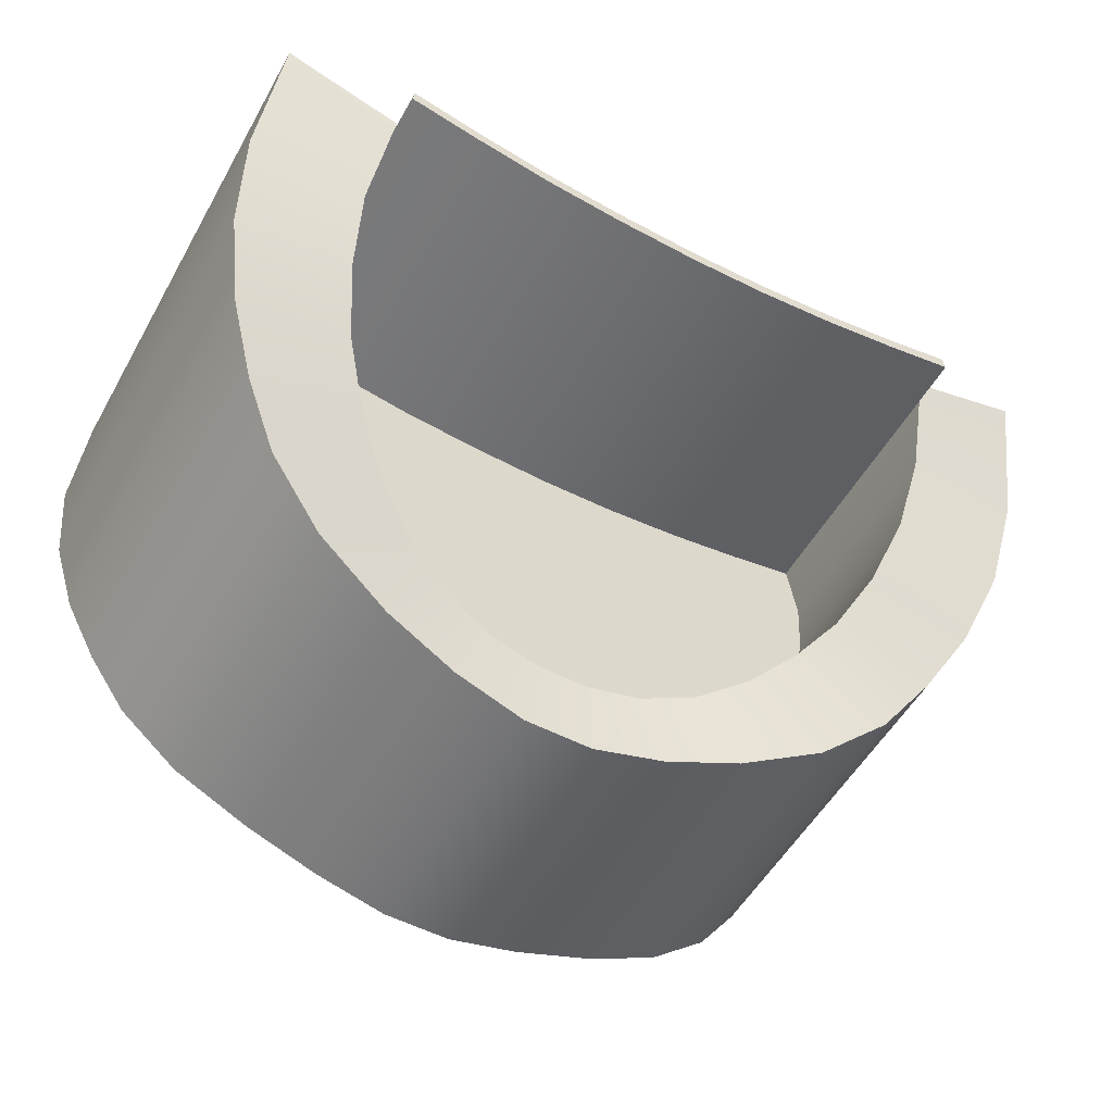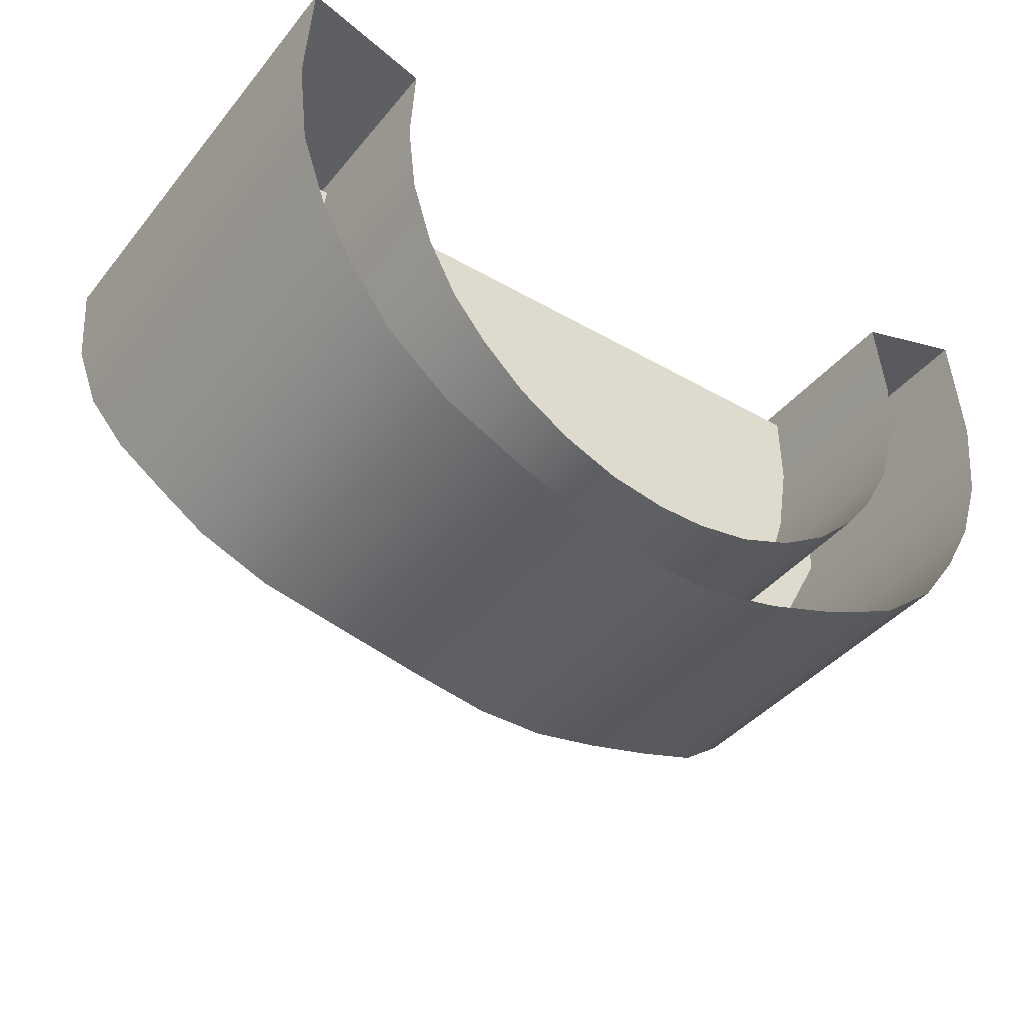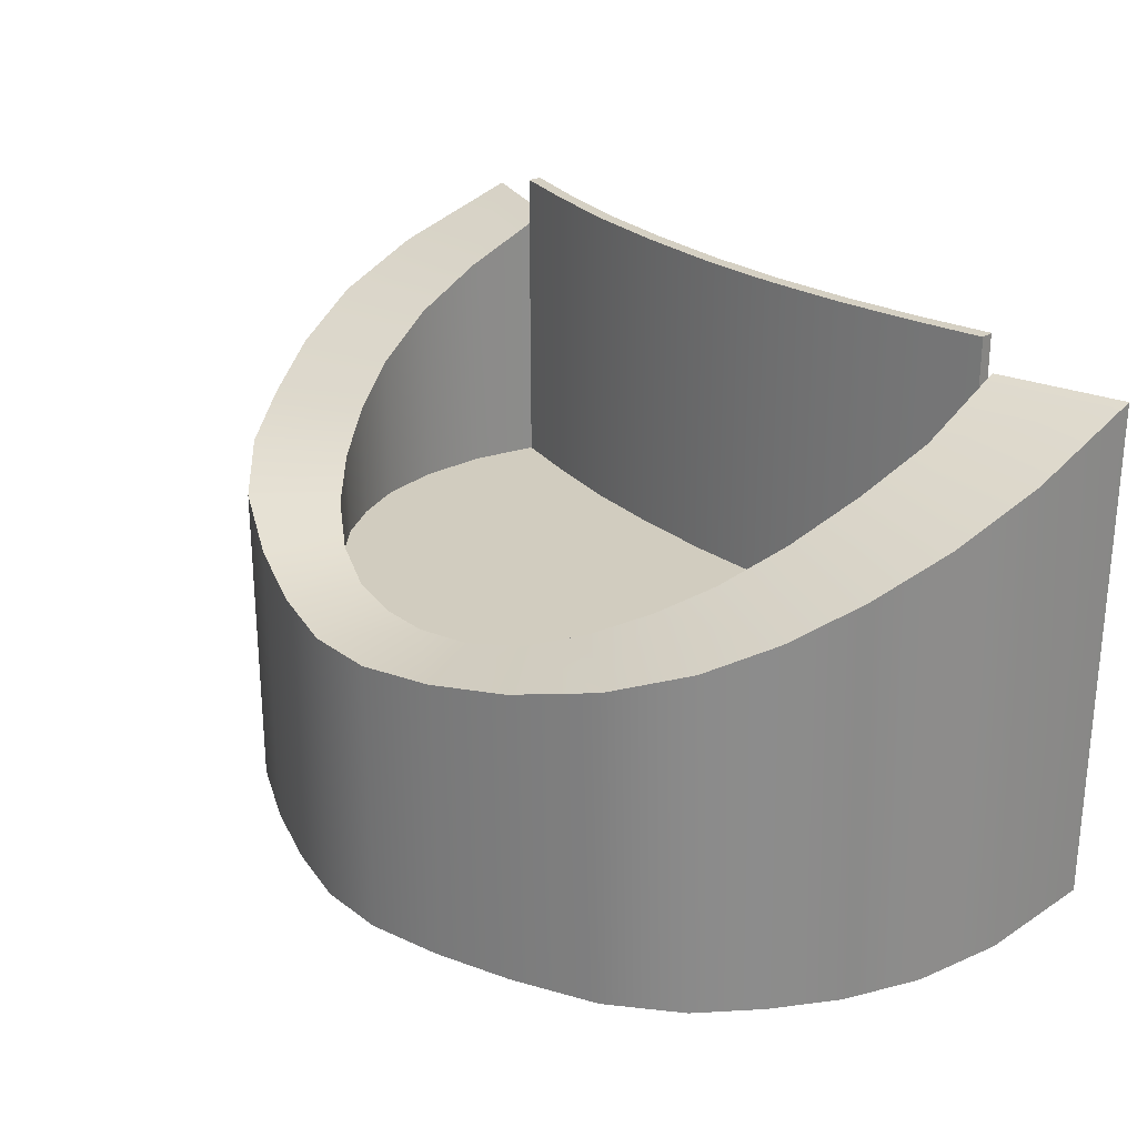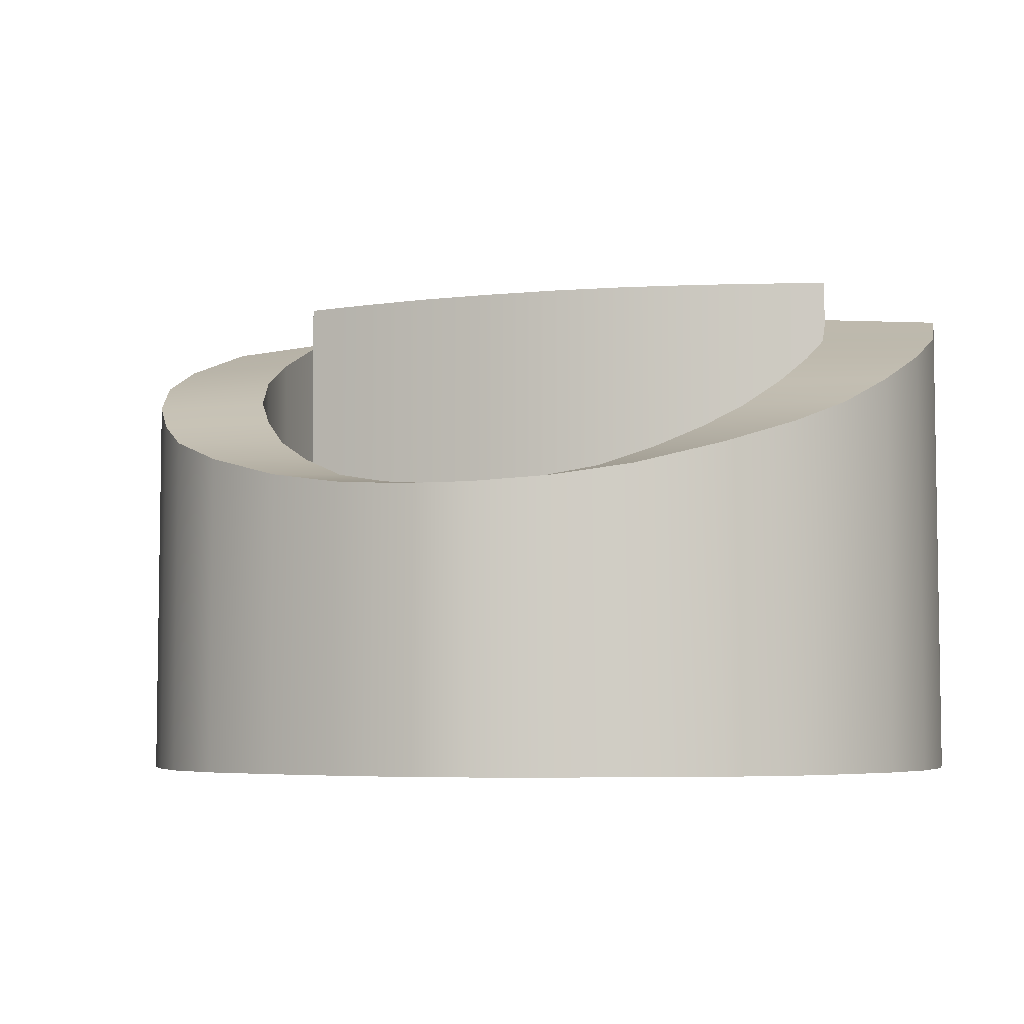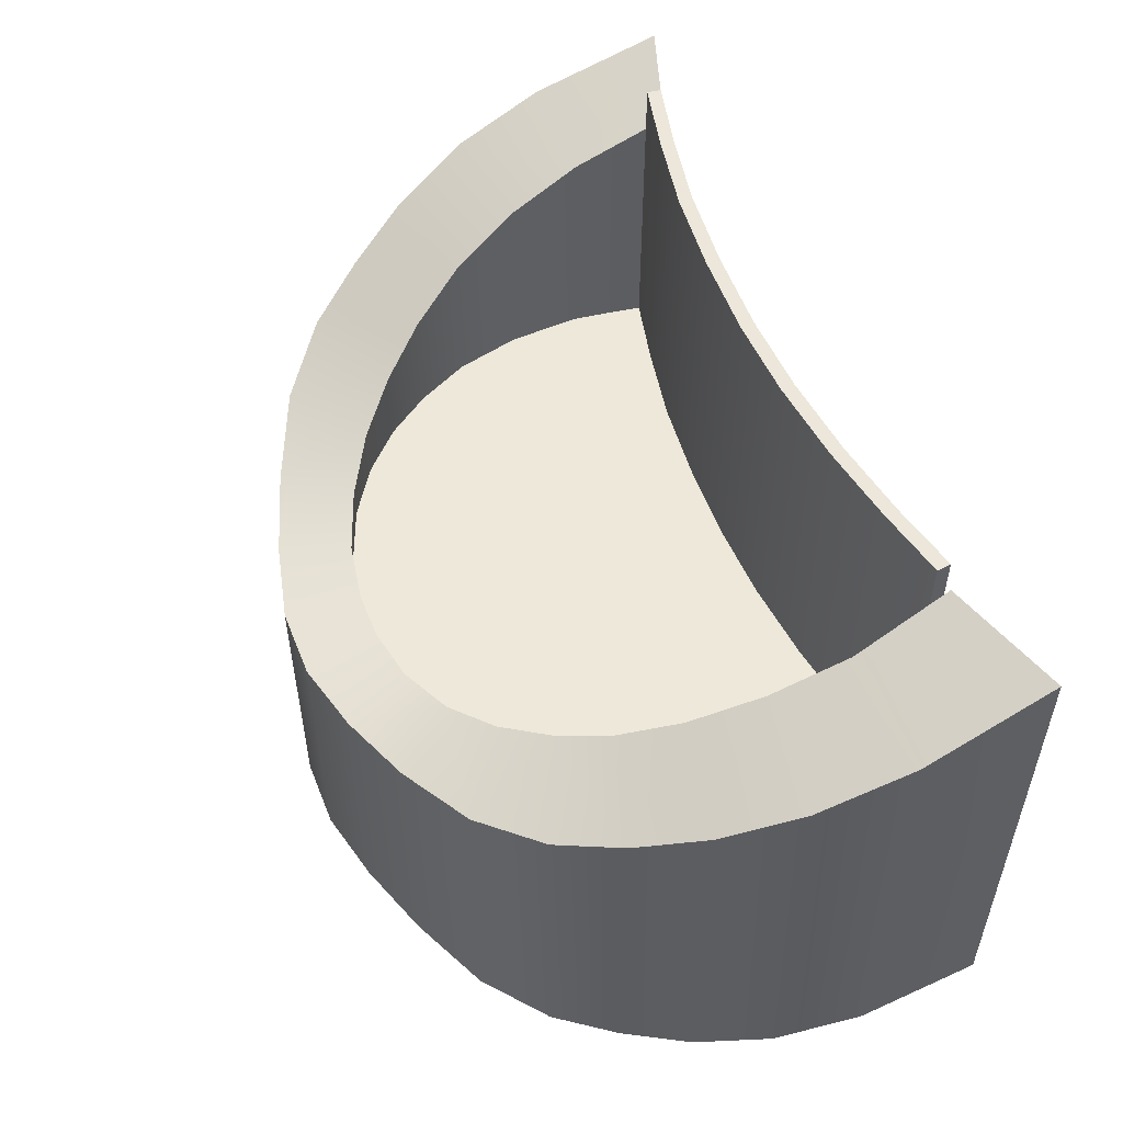
<metadata>
{"format":"obj","ext":"obj","renderer":"f3d","projection":"perspective","resolution":1024,"background":"white","views":[{"elev":-53.5,"azim":-29.1,"up":"+Y"},{"elev":-40.5,"azim":144.8,"up":"+Y"},{"elev":26.2,"azim":49.3,"up":"+Z"},{"elev":-5.4,"azim":15.6,"up":"+Z"},{"elev":53.6,"azim":68.5,"up":"+Z"}]}
</metadata>
<code>
g ENV_EggSiege_Cradle_COL
v -7.21 -50.11 -3.476
v -10.01 -46.23 -3.754
v -11.65 -42.96 -3.989
v -7.098 -42.96 -3.992
v -0.2332 -51.94 -3.347
v -7.106 -36.72 -4.441
v -11.66 -36.72 -4.439
v -0.1477 -42.95 -3.995
v -0.1558 -36.72 -4.445
v 7.489 -36.71 -4.449
v 7.497 -42.95 -3.999
v 7.441 -50.65 -3.443
v 10.92 -36.71 -4.451
v 8.903 -46.83 -3.72
v 10.93 -42.94 -4.001
v 10.57 -39.14 3.147
v 10.3 -36.11 4.491
v 14.27 -34.77 4.433
v 14.55 -39.01 3.055
v 14.21 -42.04 1.933
v 10.29 -41.59 2.113
v 9.62 -43.8 0.9811
v 13.37 -44.52 0.8148
v 12.21 -46.58 -0.2233
v 8.656 -45.65 -0.07397
v 7.528 -47.04 -0.9221
v 10.85 -48.47 -1.048
v 8.776 -50.16 -1.87
v 6.118 -48.34 -1.729
v 4.48 -49.38 -2.41
v 6.112 -51.41 -2.606
v 3.59 -52.29 -3.015
v 2.644 -50.1 -2.797
v 0.7943 -50.42 -2.961
v 1.161 -52.87 -3.203
v -1.161 -52.87 -3.203
v -0.7943 -50.42 -2.961
v -2.644 -50.1 -2.808
v -3.59 -52.29 -3.015
v -4.48 -49.38 -2.458
v -6.112 -51.41 -2.606
v -6.118 -48.34 -1.761
v -8.776 -50.16 -1.87
v -7.528 -47.04 -0.9714
v -10.85 -48.47 -1.048
v -8.642 -45.57 -0.03839
v -12.21 -46.58 -0.1877
v -9.62 -43.8 0.9556
v -13.37 -44.52 0.8148
v -10.29 -41.59 2.087
v -14.21 -42.04 1.933
v -10.57 -39.14 3.147
v -14.55 -39.01 3.055
v -14.27 -34.8 4.433
v -10.3 -36.11 4.491
v 10.57 -39.14 3.147
v 10.26 -36.12 -12.34
v 10.3 -36.11 4.491
v 10.48 -39.14 -12.44
v 10.29 -41.59 2.113
v 10.21 -41.58 -12.44
v 9.62 -43.8 0.9811
v 9.536 -43.79 -12.44
v 8.656 -45.65 -0.07397
v 8.575 -45.63 -12.44
v 7.528 -47.04 -0.9221
v 7.45 -47.01 -12.44
v 6.118 -48.34 -1.729
v 6.047 -48.3 -12.44
v 4.48 -49.38 -2.41
v 4.42 -49.32 -12.44
v 2.644 -50.1 -2.797
v 2.604 -50.03 -12.44
v 0.7943 -50.42 -2.961
v 0.7816 -50.34 -12.44
v -0.7816 -50.34 -12.44
v -0.7943 -50.42 -2.961
v -2.604 -50.03 -12.44
v -2.644 -50.1 -2.808
v -4.42 -49.32 -12.44
v -4.48 -49.38 -2.458
v -6.047 -48.3 -12.44
v -6.118 -48.34 -1.761
v -7.45 -47.01 -12.44
v -7.528 -47.04 -0.9714
v -8.561 -45.54 -12.44
v -8.642 -45.57 -0.03839
v -9.536 -43.79 -12.44
v -9.62 -43.8 0.9556
v -10.21 -41.58 -12.44
v -10.29 -41.59 2.087
v -10.48 -39.14 -12.44
v -10.57 -39.14 3.147
v -10.26 -36.12 -12.34
v -10.3 -36.11 4.491
v 10.26 -36.12 -12.34
v 10.48 -39.14 -4.667
v 10.22 -36.13 -4.657
v 10.48 -39.14 -12.44
v 10.21 -41.58 -4.677
v 10.21 -41.58 -12.44
v 9.536 -43.79 -4.687
v 9.536 -43.79 -12.44
v 8.575 -45.63 -4.732
v 8.575 -45.63 -12.44
v 7.45 -47.01 -4.642
v 7.45 -47.01 -12.44
v 6.047 -48.3 -4.627
v 6.047 -48.3 -12.44
v 4.42 -49.32 -4.718
v 4.42 -49.32 -12.44
v 2.604 -50.03 -4.721
v 2.604 -50.03 -12.44
v 0.7816 -50.34 -4.723
v 0.7816 -50.34 -12.44
v -0.7816 -50.34 -4.723
v -0.7816 -50.34 -12.44
v -2.604 -50.03 -4.721
v -2.604 -50.03 -12.44
v -4.42 -49.32 -4.718
v -4.42 -49.32 -12.44
v -6.047 -48.3 -4.694
v -6.047 -48.3 -12.44
v -7.45 -47.01 -4.676
v -7.45 -47.01 -12.44
v -8.561 -45.54 -12.44
v -8.561 -45.54 -4.696
v -9.536 -43.79 -4.687
v -9.536 -43.79 -12.44
v -10.21 -41.58 -4.677
v -10.21 -41.58 -12.44
v -10.48 -39.14 -4.667
v -10.48 -39.14 -12.44
v -10.22 -36.13 -4.657
v -10.26 -36.12 -12.34
v -10.36 -36.73 -6.473
v -8.045 -36.81 -6.473
v -10.31 -36.28 -6.473
v -8.045 -37.26 -6.473
v -5.406 -37.29 -6.473
v -5.406 -37.74 -6.473
v -2.674 -37.55 -6.473
v -2.674 -38.01 -6.473
v 0.1325 -37.66 -6.473
v 0.1325 -38.11 -6.473
v 2.768 -38.02 -6.473
v 2.768 -37.56 -6.473
v 5.492 -37.72 -6.473
v 5.492 -37.27 -6.473
v 8.056 -37.27 -6.473
v 8.056 -36.82 -6.473
v 10.36 -36.76 -6.473
v 10.3 -36.31 -6.473
v -10.36 -36.73 5.805
v -10.31 -36.28 5.805
v -8.045 -36.81 5.805
v -8.045 -37.26 5.805
v -5.406 -37.29 5.805
v -5.406 -37.74 5.805
v -2.674 -37.55 5.805
v -2.674 -38.01 5.805
v 0.1325 -37.66 5.805
v 0.1325 -38.11 5.805
v 2.768 -38.02 5.805
v 2.768 -37.56 5.805
v 5.492 -37.72 5.805
v 5.492 -37.27 5.805
v 8.056 -37.27 5.805
v 8.056 -36.82 5.805
v 10.36 -36.76 5.805
v 10.3 -36.31 5.805
v -8.045 -37.26 -6.473
v -10.36 -36.73 -6.473
v -10.36 -36.73 5.805
v -8.045 -37.26 5.805
v -5.406 -37.74 -6.473
v -5.406 -37.74 5.805
v -2.674 -38.01 -6.473
v -2.674 -38.01 5.805
v 0.1325 -38.11 -6.473
v 0.1325 -38.11 5.805
v 2.768 -38.02 -6.473
v 2.768 -38.02 5.805
v 5.492 -37.72 -6.473
v 5.492 -37.72 5.805
v 8.056 -37.27 -6.473
v 8.056 -37.27 5.805
v 10.36 -36.76 -6.473
v 10.36 -36.76 5.805
v 10.36 -36.76 -6.473
v 10.36 -36.76 5.805
v 10.3 -36.31 5.805
v 10.3 -36.31 -6.473
v 8.056 -36.82 -6.473
v 10.3 -36.31 -6.473
v 10.3 -36.31 5.805
v 8.056 -36.82 5.805
v 5.492 -37.27 -6.473
v 5.492 -37.27 5.805
v 2.768 -37.56 -6.473
v 2.768 -37.56 5.805
v 0.1325 -37.66 -6.473
v 0.1325 -37.66 5.805
v -2.674 -37.55 -6.473
v -2.674 -37.55 5.805
v -5.406 -37.29 -6.473
v -5.406 -37.29 5.805
v -8.045 -36.81 -6.473
v -8.045 -36.81 5.805
v -10.31 -36.28 -6.473
v -10.31 -36.28 5.805
v -10.31 -36.28 -6.473
v -10.31 -36.28 5.805
v -10.36 -36.73 5.805
v -10.36 -36.73 -6.473
v -11.66 -36.72 -4.439
v -11.66 -36.72 -6.78
v -7.106 -36.72 -6.782
v -7.106 -36.72 -4.441
v -0.1558 -36.72 -6.785
v -0.1558 -36.72 -4.445
v 7.489 -36.71 -6.789
v 7.489 -36.71 -4.449
v 10.92 -36.71 -6.791
v 10.92 -36.71 -4.451
v 10.92 -36.71 -4.451
v 10.92 -36.71 -6.791
v 10.93 -42.94 -6.341
v 10.93 -42.94 -4.001
v 8.903 -46.83 -3.72
v 8.903 -46.83 -6.061
v 7.441 -50.65 -5.784
v 7.441 -50.65 -3.443
v -10.01 -46.23 -3.754
v -10.01 -46.23 -6.095
v -11.65 -42.96 -6.33
v -11.65 -42.96 -3.989
v -7.21 -50.11 -3.476
v -7.21 -50.11 -5.816
v -10.01 -46.23 -6.095
v -10.01 -46.23 -3.754
v -0.2332 -51.94 -3.347
v -0.2332 -51.94 -5.688
v -7.21 -50.11 -5.816
v -7.21 -50.11 -3.476
v -11.65 -42.96 -3.989
v -11.65 -42.96 -6.33
v -11.66 -36.72 -6.78
v -11.66 -36.72 -4.439
v 10.93 -42.94 -4.001
v 10.93 -42.94 -6.341
v 8.903 -46.83 -6.061
v 8.903 -46.83 -3.72
v 7.441 -50.65 -3.443
v 7.441 -50.65 -5.784
v -0.2332 -51.94 -5.688
v -0.2332 -51.94 -3.347
v -7.106 -36.72 -6.782
v -11.66 -36.72 -6.78
v -11.65 -42.96 -6.33
v -0.2015 -45.7 -6.137
v -0.1558 -36.72 -6.785
v -10.01 -46.23 -6.095
v 7.489 -36.71 -6.789
v -7.21 -50.11 -5.816
v 10.92 -36.71 -6.791
v -0.2332 -51.94 -5.688
v 10.93 -42.94 -6.341
v 7.441 -50.65 -5.784
v 8.903 -46.83 -6.061
v 14.27 -34.77 4.433
v 14.27 -34.77 -12.36
v 14.55 -39.01 -12.43
v 14.55 -39.01 3.055
v 14.21 -42.04 -12.44
v 14.21 -42.04 1.933
v 13.37 -44.52 -12.44
v 13.37 -44.52 0.8148
v 12.21 -46.58 -12.45
v 12.21 -46.58 -0.2233
v 10.85 -48.47 -12.45
v 10.85 -48.47 -1.048
v 8.776 -50.16 -12.45
v 8.776 -50.16 -1.87
v 6.112 -51.41 -12.46
v 6.112 -51.41 -2.606
v 3.59 -52.29 -12.46
v 3.59 -52.29 -3.015
v 1.161 -52.87 -12.46
v 1.161 -52.87 -3.203
v -1.161 -52.87 -12.46
v -1.161 -52.87 -3.203
v -3.59 -52.29 -12.46
v -3.59 -52.29 -3.015
v -6.112 -51.41 -12.46
v -6.112 -51.41 -2.606
v -8.776 -50.16 -12.45
v -8.776 -50.16 -1.87
v -10.85 -48.47 -12.45
v -10.85 -48.47 -1.048
v -12.21 -46.58 -12.45
v -12.21 -46.58 -0.1877
v -13.37 -44.52 -12.44
v -13.37 -44.52 0.8148
v -14.21 -42.04 -12.44
v -14.21 -42.04 1.933
v -14.55 -39.01 -12.43
v -14.55 -39.01 3.055
v -14.27 -34.8 -12.36
v -14.27 -34.8 4.433
v 10.3 -36.11 4.491
v 10.26 -36.12 -12.34
v 14.27 -34.77 -12.36
v 14.27 -34.77 4.433
v -14.27 -34.8 4.433
v -14.27 -34.8 -12.36
v -10.26 -36.12 -12.34
v -10.3 -36.11 4.491
g ENV_EggSiege_Cradle_COL_0
f 3 2 1
f 4 3 1
f 4 1 5
f 3 4 6
f 7 3 6
f 4 8 6
f 8 4 5
f 8 9 6
f 9 8 10
f 11 8 5
f 8 11 10
f 12 11 5
f 10 11 13
f 11 12 14
f 11 15 13
f 15 11 14
f 18 17 16
f 19 18 16
f 19 16 20
f 16 21 20
f 20 21 22
f 23 20 22
f 23 22 24
f 22 25 24
f 24 25 26
f 27 24 26
f 27 26 28
f 26 29 28
f 28 29 30
f 31 28 30
f 31 30 32
f 30 33 32
f 32 33 34
f 35 32 34
f 36 35 34
f 37 36 34
f 37 38 36
f 38 39 36
f 38 40 39
f 40 41 39
f 40 42 41
f 42 43 41
f 42 44 43
f 44 45 43
f 44 46 45
f 46 47 45
f 46 48 47
f 48 49 47
f 48 50 49
f 50 51 49
f 50 52 51
f 52 53 51
f 53 52 54
f 52 55 54
f 58 57 56
f 57 59 56
f 60 56 59
f 61 60 59
f 60 61 62
f 61 63 62
f 64 62 63
f 65 64 63
f 64 65 66
f 65 67 66
f 68 66 67
f 69 68 67
f 68 69 70
f 69 71 70
f 72 70 71
f 73 72 71
f 72 73 74
f 73 75 74
f 74 75 76
f 77 74 76
f 76 78 77
f 78 79 77
f 78 80 79
f 80 81 79
f 80 82 81
f 82 83 81
f 82 84 83
f 84 85 83
f 84 86 85
f 86 87 85
f 86 88 87
f 88 89 87
f 88 90 89
f 90 91 89
f 90 92 91
f 92 93 91
f 92 94 93
f 94 95 93
f 98 97 96
f 97 99 96
f 97 100 99
f 100 101 99
f 100 102 101
f 102 103 101
f 102 104 103
f 104 105 103
f 104 106 105
f 106 107 105
f 106 108 107
f 108 109 107
f 108 110 109
f 110 111 109
f 110 112 111
f 112 113 111
f 112 114 113
f 114 115 113
f 115 114 116
f 117 115 116
f 116 118 117
f 118 119 117
f 118 120 119
f 120 121 119
f 120 122 121
f 122 123 121
f 122 124 123
f 124 125 123
f 126 125 124
f 127 126 124
f 127 128 126
f 128 129 126
f 128 130 129
f 130 131 129
f 130 132 131
f 132 133 131
f 132 134 133
f 134 135 133
f 138 137 136
f 137 139 136
f 139 137 140
f 141 139 140
f 141 140 142
f 143 141 142
f 143 142 144
f 145 143 144
f 146 145 144
f 147 146 144
f 148 146 147
f 149 148 147
f 150 148 149
f 151 150 149
f 152 150 151
f 153 152 151
f 156 155 154
f 157 156 154
f 158 156 157
f 159 158 157
f 160 158 159
f 161 160 159
f 162 160 161
f 163 162 161
f 162 163 164
f 165 162 164
f 165 164 166
f 167 165 166
f 167 166 168
f 169 167 168
f 169 168 170
f 171 169 170
f 174 173 172
f 175 174 172
f 175 172 176
f 177 175 176
f 177 176 178
f 179 177 178
f 179 178 180
f 181 179 180
f 181 180 182
f 183 181 182
f 183 182 184
f 185 183 184
f 185 184 186
f 187 185 186
f 187 186 188
f 189 187 188
f 192 191 190
f 193 192 190
f 196 195 194
f 197 196 194
f 197 194 198
f 199 197 198
f 199 198 200
f 201 199 200
f 201 200 202
f 203 201 202
f 203 202 204
f 205 203 204
f 205 204 206
f 207 205 206
f 207 206 208
f 209 207 208
f 209 208 210
f 211 209 210
f 214 213 212
f 215 214 212
f 218 217 216
f 219 218 216
f 220 218 219
f 221 220 219
f 222 220 221
f 223 222 221
f 224 222 223
f 225 224 223
f 228 227 226
f 229 228 226
f 232 231 230
f 233 232 230
f 236 235 234
f 237 236 234
f 240 239 238
f 241 240 238
f 244 243 242
f 245 244 242
f 248 247 246
f 249 248 246
f 252 251 250
f 253 252 250
f 256 255 254
f 257 256 254
f 260 259 258
f 261 260 258
f 258 262 261
f 260 261 263
f 261 262 264
f 263 261 265
f 261 264 266
f 265 261 267
f 266 268 261
f 269 267 261
f 268 270 261
f 270 269 261
f 273 272 271
f 274 273 271
f 275 273 274
f 276 275 274
f 277 275 276
f 278 277 276
f 279 277 278
f 280 279 278
f 281 279 280
f 282 281 280
f 283 281 282
f 284 283 282
f 285 283 284
f 286 285 284
f 287 285 286
f 288 287 286
f 289 287 288
f 290 289 288
f 291 289 290
f 292 291 290
f 293 291 292
f 294 293 292
f 295 293 294
f 296 295 294
f 297 295 296
f 298 297 296
f 299 297 298
f 300 299 298
f 301 299 300
f 302 301 300
f 303 301 302
f 304 303 302
f 305 303 304
f 306 305 304
f 307 305 306
f 308 307 306
f 309 307 308
f 310 309 308
f 313 312 311
f 314 313 311
f 317 316 315
f 318 317 315

</code>
